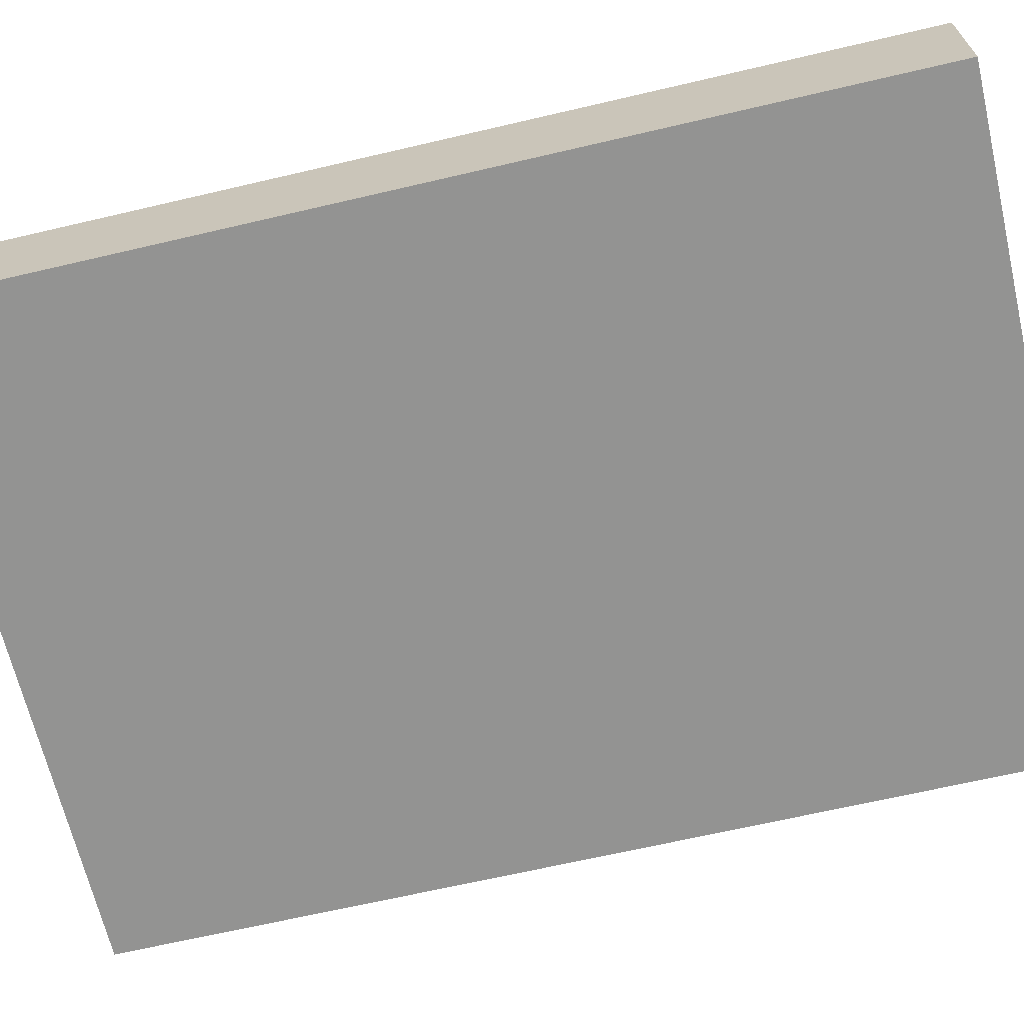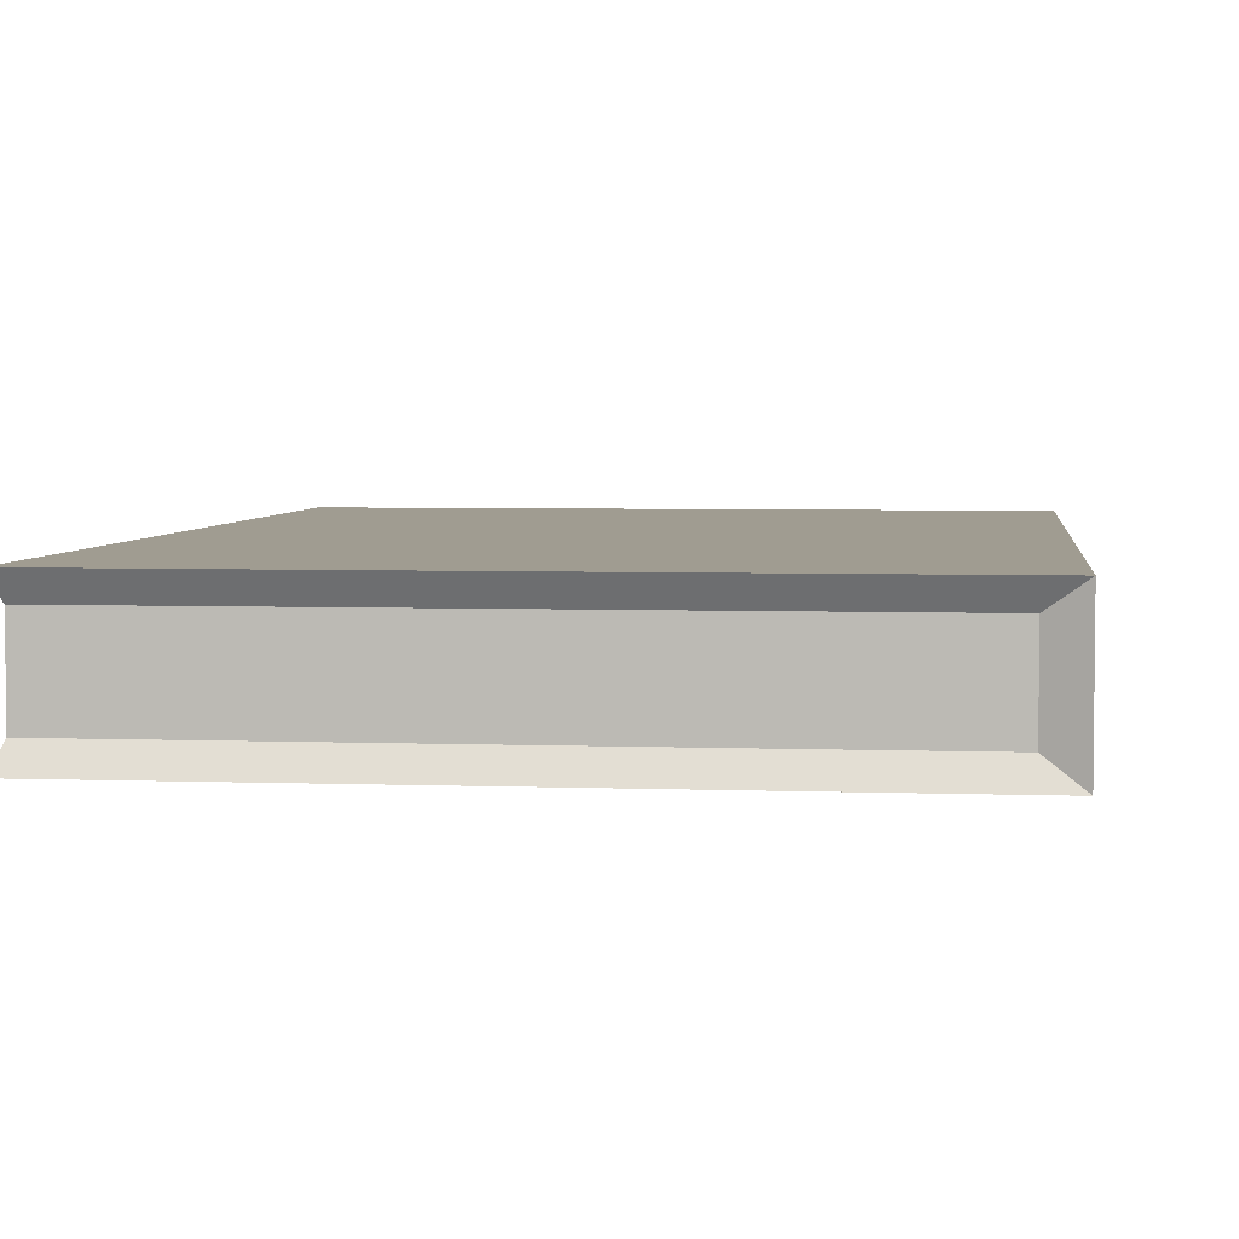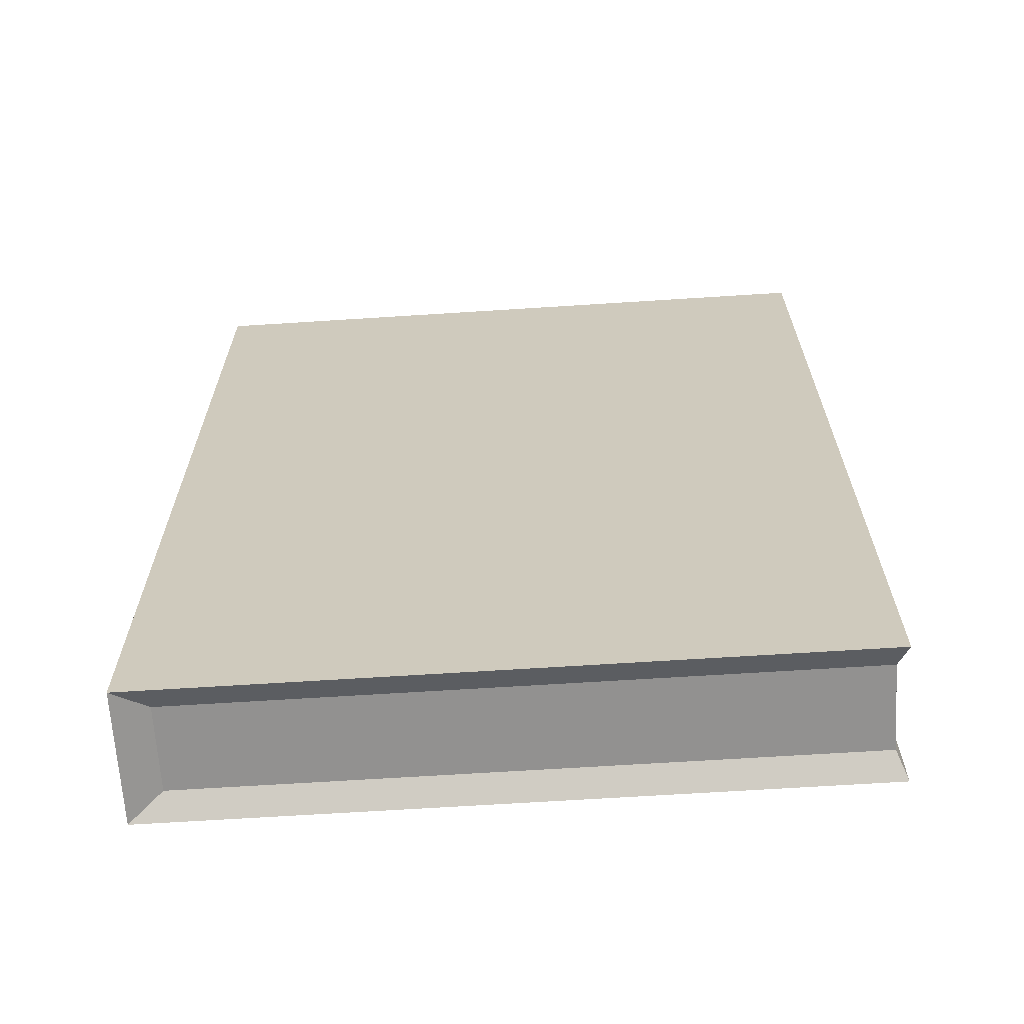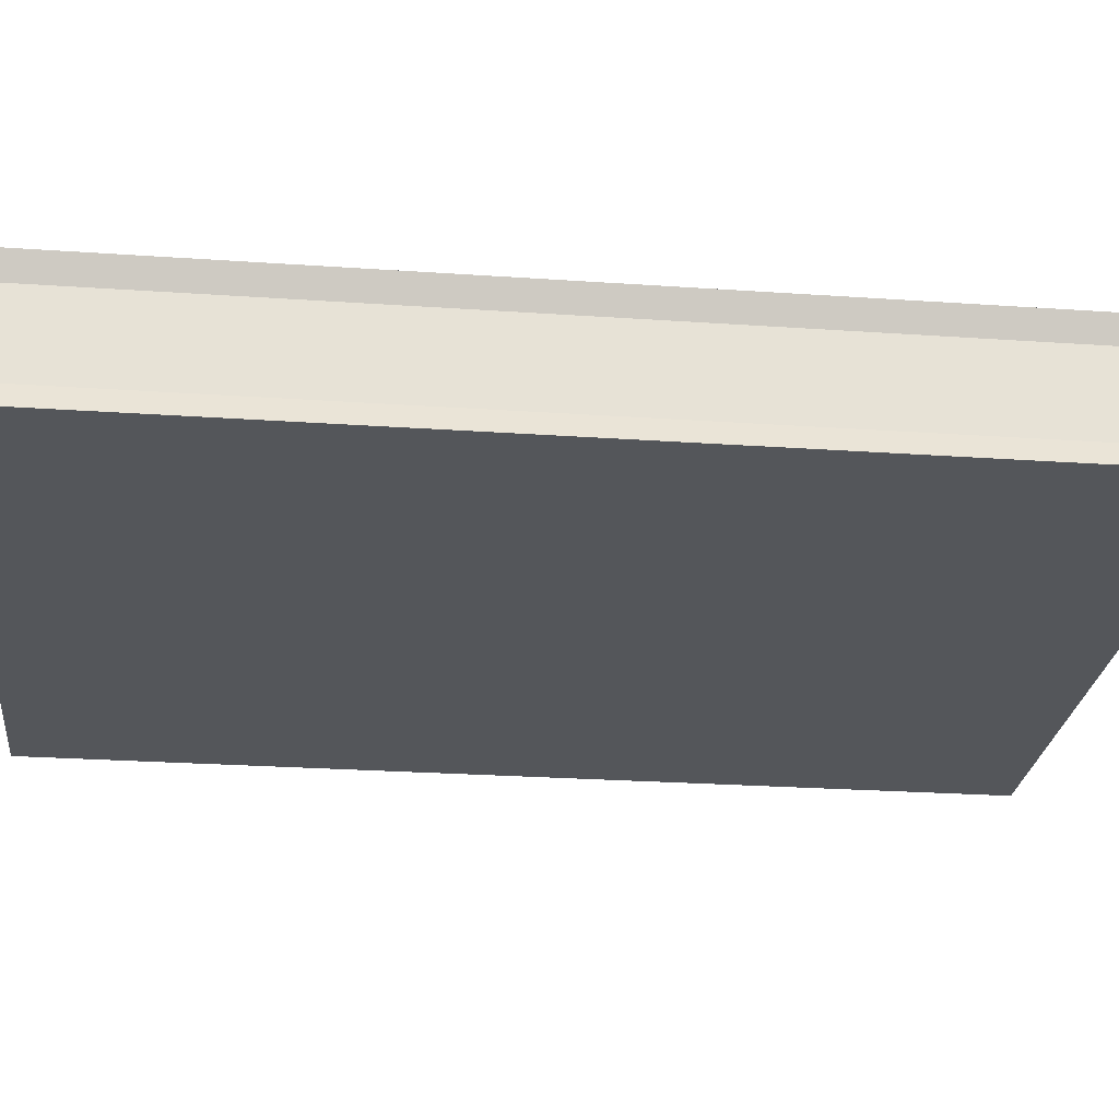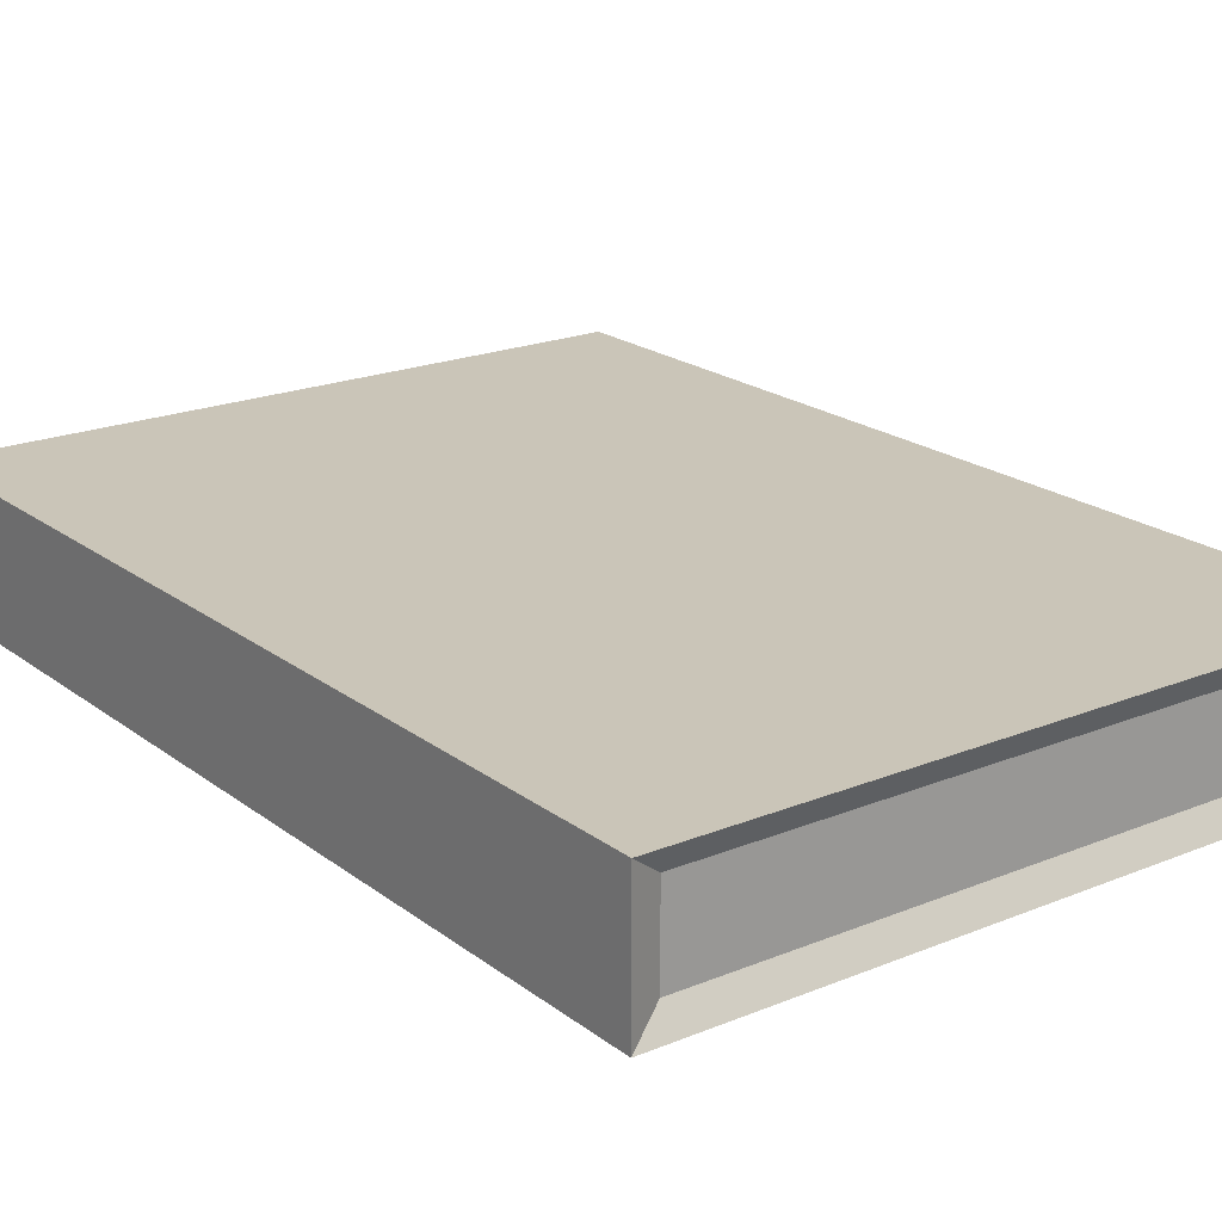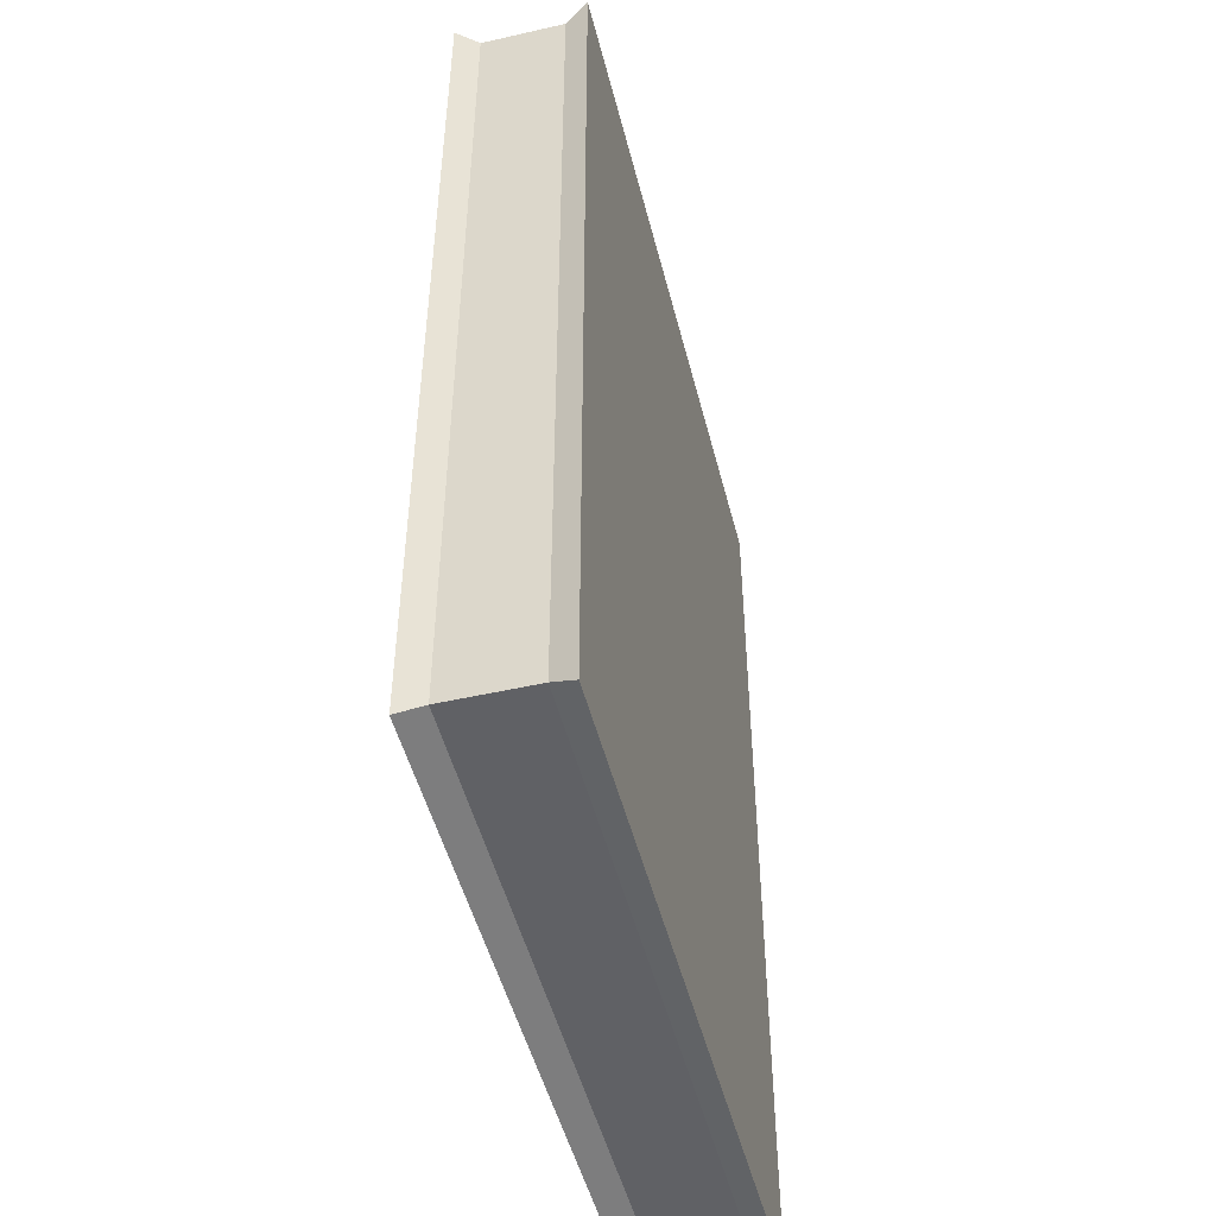
<metadata>
{"format":"obj","ext":"obj","renderer":"f3d","projection":"perspective","resolution":1024,"background":"white","views":[{"elev":-66.6,"azim":-76.8,"up":"+Y"},{"elev":4.4,"azim":-173.2,"up":"+Y"},{"elev":-66.1,"azim":3.7,"up":"+Z"},{"elev":-25.7,"azim":83.7,"up":"+Y"},{"elev":20.5,"azim":-36.7,"up":"+Y"},{"elev":-49.4,"azim":104.1,"up":"+Z"}]}
</metadata>
<code>
o Cube.025
v 30.77 1.359 0.3141
v 30.77 1.401 0.3141
v 30.77 1.359 -0.1586
v 30.77 1.401 -0.1586
v 31.09 1.359 0.3141
v 31.09 1.401 0.3141
v 31.09 1.359 -0.1586
v 31.09 1.401 -0.1586
v 30.75 1.347 0.3213
v 30.75 1.414 0.3213
v 30.75 1.414 -0.1658
v 30.75 1.347 -0.1658
v 31.1 1.347 -0.1658
v 31.1 1.414 -0.1658
v 31.1 1.347 0.3213
v 31.1 1.414 0.3213
g Cube.025_Cube.025_books
f 9 10 11 12
f 3 4 8 7
f 7 8 6 5
f 5 6 2 1
f 12 13 15 9
f 14 11 10 16
f 1 2 10 9
f 4 3 12 11
f 3 7 13 12
f 8 4 11 14
f 7 5 15 13
f 6 8 14 16
f 5 1 9 15
f 2 6 16 10

</code>
